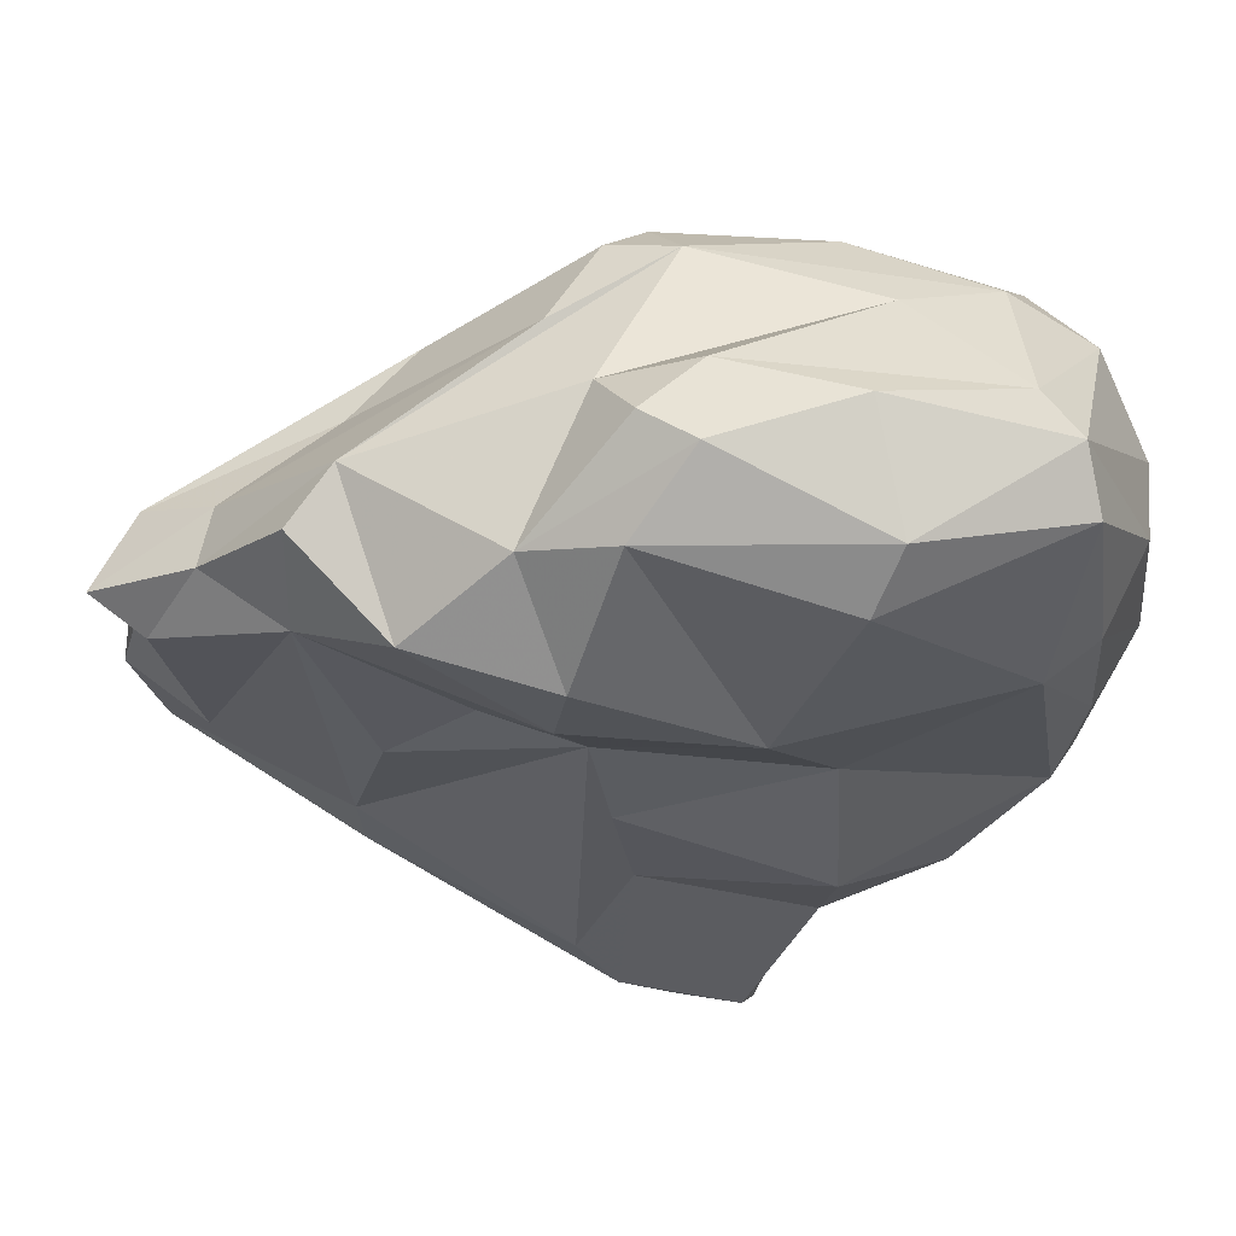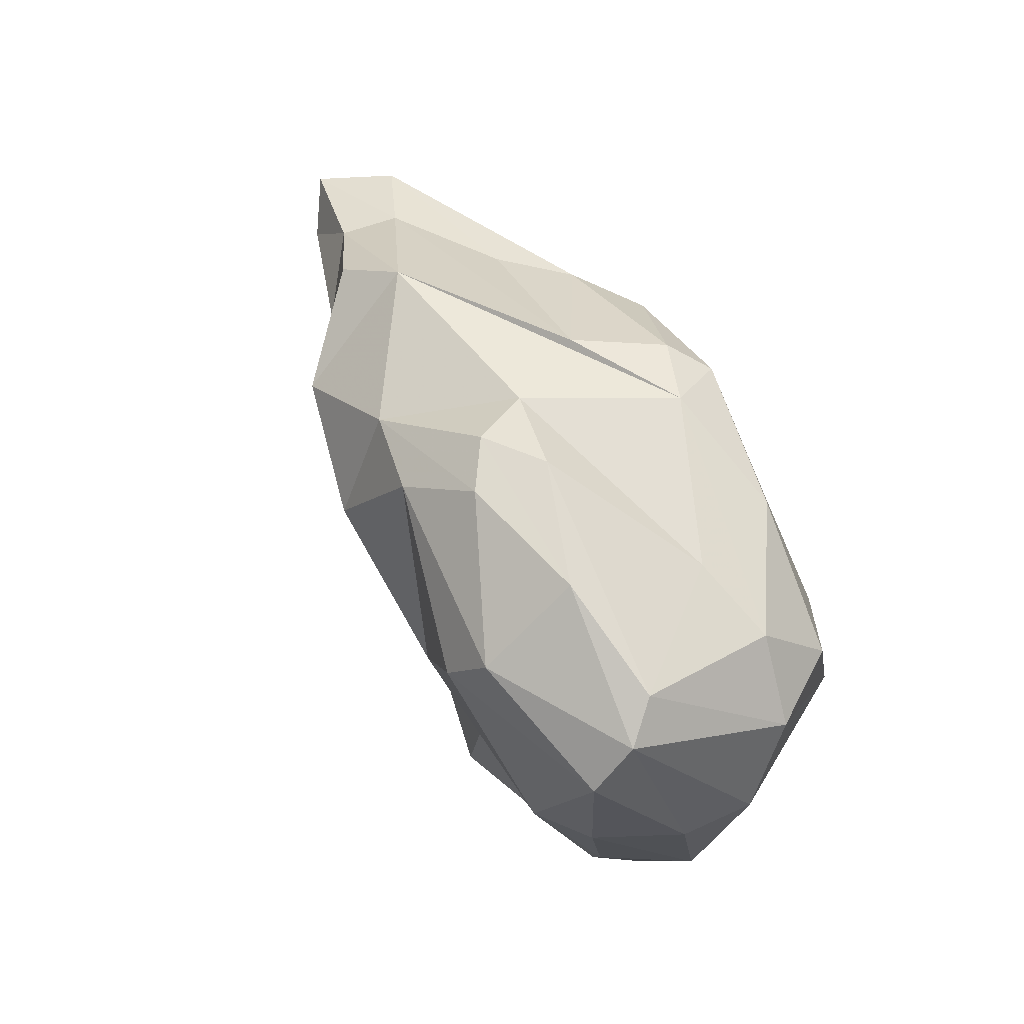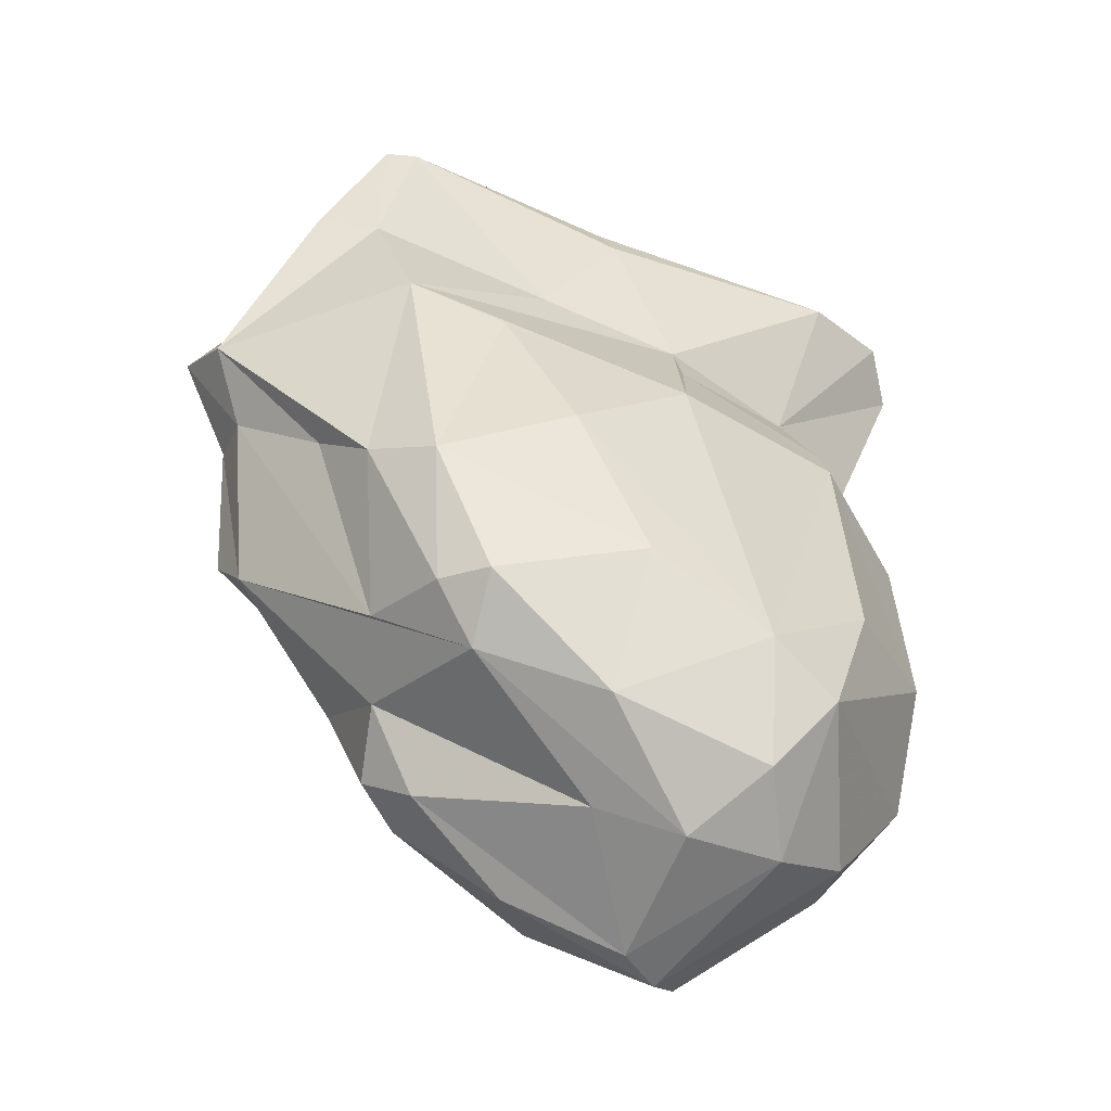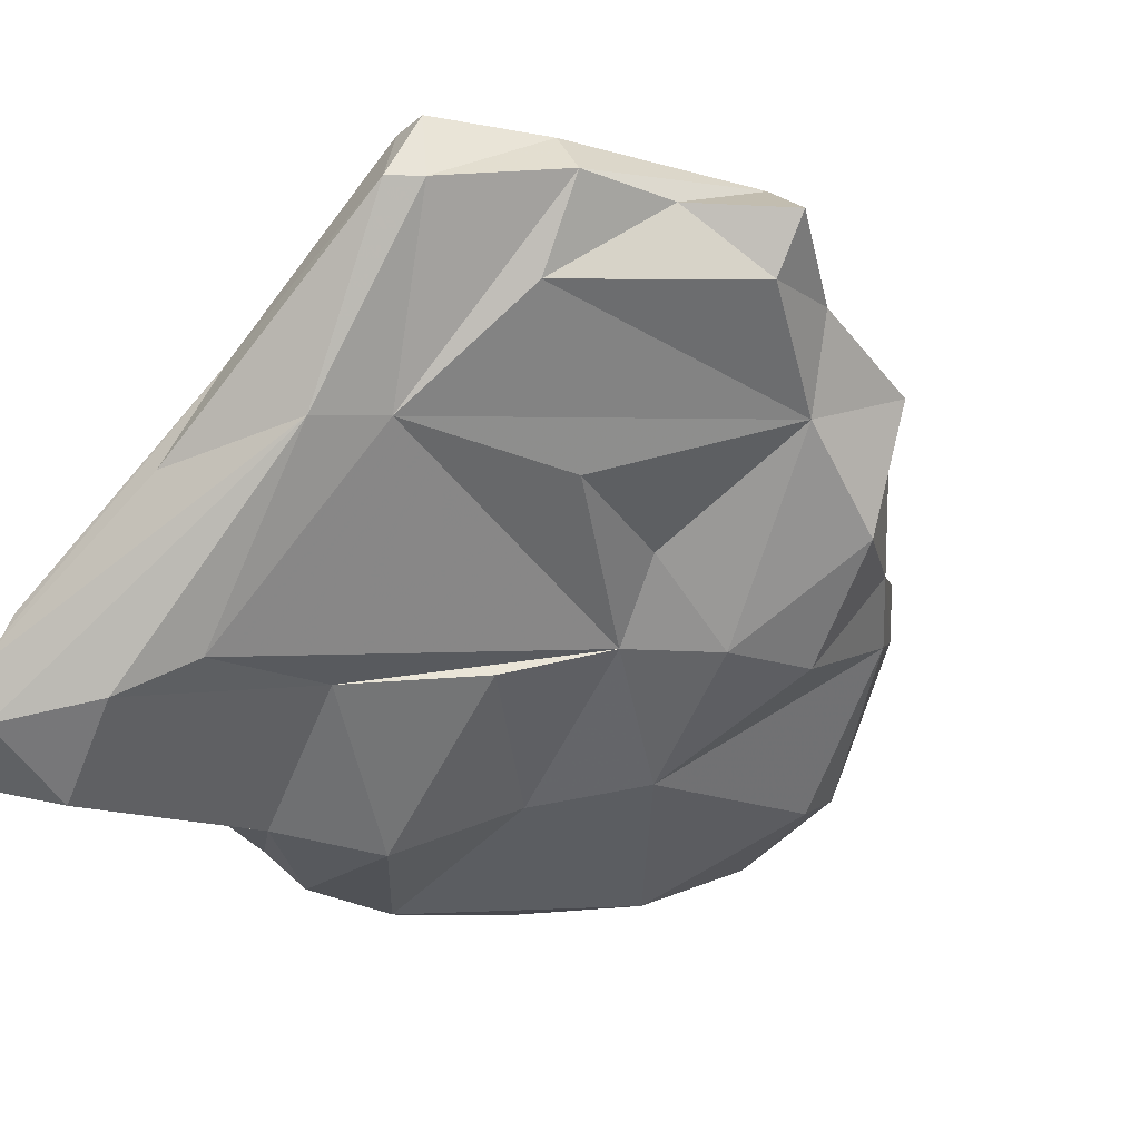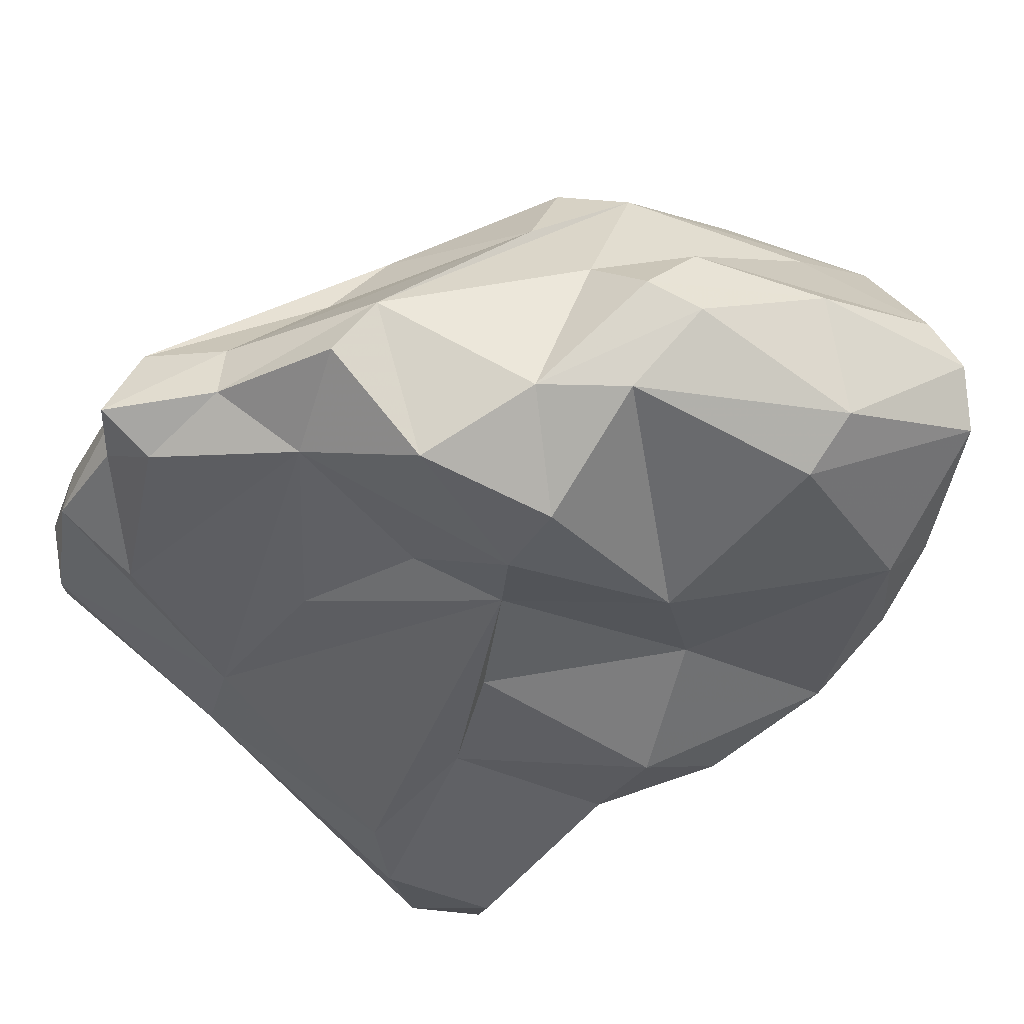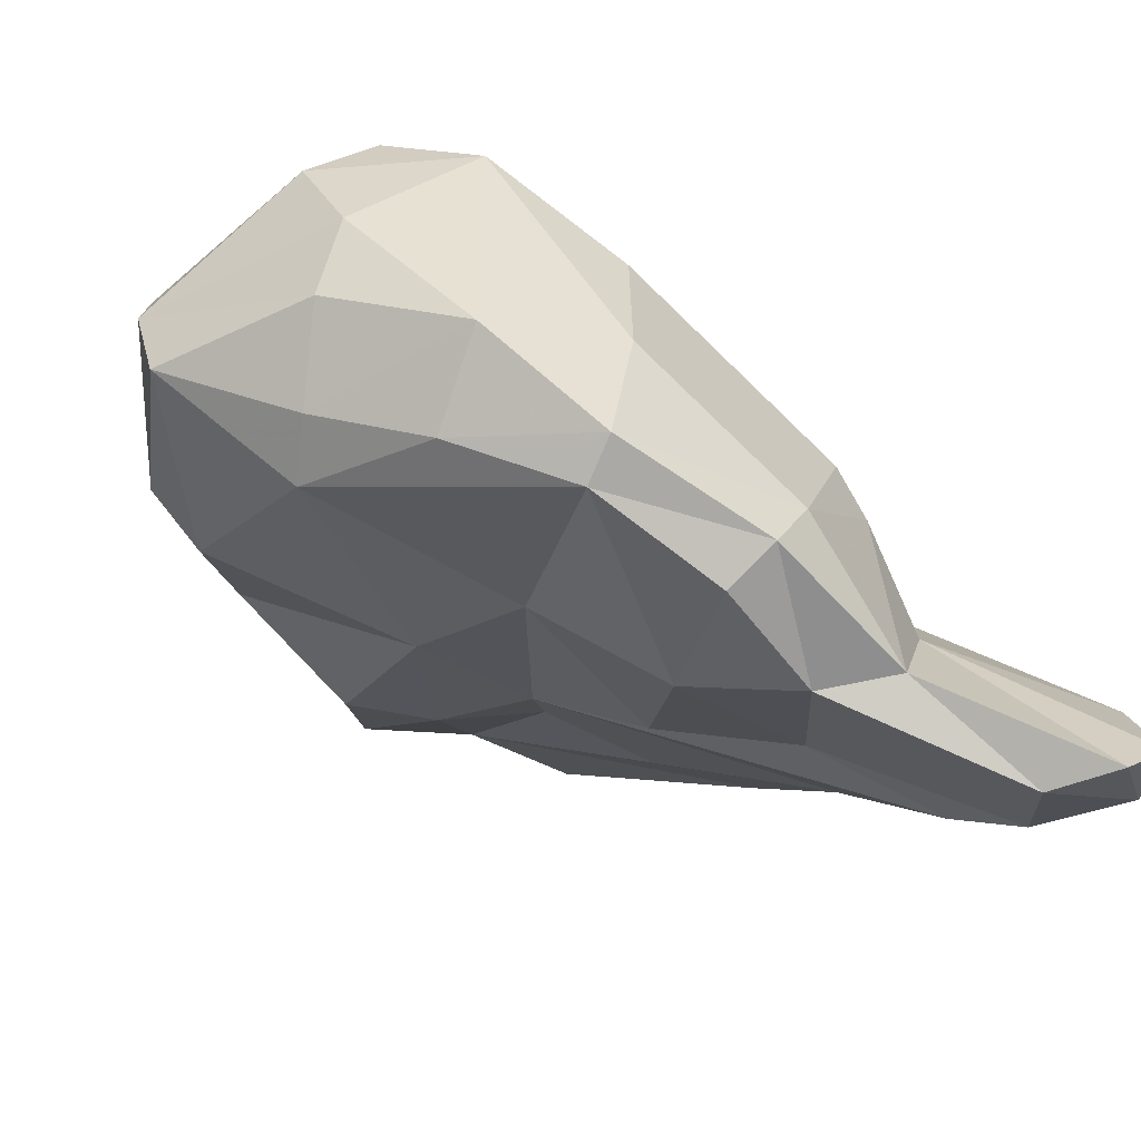
<metadata>
{"format":"obj","ext":"obj","renderer":"f3d","projection":"perspective","resolution":1024,"background":"white","views":[{"elev":-10.9,"azim":143.0,"up":"+Y"},{"elev":-64.8,"azim":125.4,"up":"+Z"},{"elev":-20.6,"azim":179.5,"up":"+Z"},{"elev":-47.1,"azim":35.9,"up":"+Y"},{"elev":-24.5,"azim":122.9,"up":"+Y"},{"elev":-28.0,"azim":-119.0,"up":"+Y"}]}
</metadata>
<code>
v 180.6 259.2 101.6
v 180.9 265.5 81.11
v 181.1 263.4 87.17
v 182.2 258 101.6
v 181.2 264.9 88.44
v 180.9 269.1 81.95
v 184 268.8 91.59
v 184.3 267.2 92.95
v 182.1 257.4 97.65
v 182.2 264.1 80.98
v 182.3 261.8 86
v 180 257.9 99.49
v 182.8 260.9 93.08
v 183.3 261.9 102.4
v 184.4 260.3 90.46
v 186.8 260.6 86.73
v 181.9 268.8 76.94
v 185.6 264 95.72
v 182.3 259.3 102.8
v 183.6 273.9 83.35
v 186.1 258.2 100.1
v 184.4 265.8 76.88
v 185.2 277.7 78.82
v 187.5 278.7 81
v 190 261.4 93.94
v 188.9 259.3 98.92
v 187.3 276.5 73.17
v 185.5 270.5 73.04
v 184.8 273.2 73.61
v 187.2 267.2 73.57
v 189.9 264 82.97
v 193.4 266 104
v 189.1 265.7 74.29
v 191.8 272.1 69.49
v 192.8 267 102.9
v 194.7 277.3 90.36
v 193.9 262.8 90.03
v 187.7 278.8 76.07
v 191 269.8 69.76
v 190.8 277.9 73.76
v 192 279.5 84.16
v 195.8 263.2 102.5
v 190.1 269.2 95.81
v 190.4 263.2 103.5
v 190.4 267.6 97.48
v 196.5 266.8 73.96
v 197.1 264.6 87.11
v 194.4 264 81.19
v 190.2 273 93.21
v 192.9 273.7 70.34
v 201.4 267.6 106
v 200.8 274.6 76.11
v 193.5 280.2 78.43
v 197.5 273.3 72.48
v 197.5 274.2 95.78
v 202.5 267.5 105.2
v 194.2 277.3 74.99
v 195.9 269.7 99.06
v 201.4 270.4 105.5
v 201.7 265.1 81.92
v 197.8 280.8 82.91
v 200.5 264.9 94.13
v 200.1 264.4 84.86
v 203.6 266.4 100.5
v 196.7 268.8 72.11
v 200.1 265.8 89.22
v 202.6 268.9 77.89
v 199.9 279.2 88.29
v 197.6 263.9 100.4
v 202.9 271.2 101.6
v 199.8 279.9 82.74
v 201.7 271.8 75.44
v 202.7 270.2 105.7
v 206.1 268.6 102
v 198.5 279.5 80.25
v 202.8 272.9 77.04
v 202.6 277.4 88.88
v 201.3 274.6 97.34
v 206.9 267.7 89.66
v 202.4 277 82.36
v 202.4 274.4 79.7
v 205.4 270.6 102.3
v 206.1 266.5 84.73
v 204.5 269 80.84
v 209 268 95.09
v 204.7 274.9 90.19
v 207.5 269.6 98.54
v 207.9 272.2 85.52
v 208.3 272 92.22
v 209.1 269.8 91.88
v 209 270.1 86.7
v 210.8 269.5 95.99
v 209.2 272.3 95.49
g foo
f 73 59 51
f 56 73 51
f 51 59 32
f 35 32 59
f 44 51 32
f 42 56 51
f 42 51 44
f 14 32 35
f 44 32 19
f 19 32 1
f 32 14 1
f 42 44 19
f 21 26 42
f 42 19 4
f 4 19 1
f 21 42 4
f 4 1 12
f 9 4 12
f 21 4 9
f 59 73 70
f 73 82 70
f 56 82 73
f 74 82 56
f 35 59 58
f 70 58 59
f 56 69 74
f 64 74 69
f 69 56 42
f 35 58 45
f 35 45 14
f 45 18 14
f 69 42 26
f 1 14 18
f 12 1 18
f 18 13 12
f 25 26 21
f 15 21 9
f 21 15 25
f 15 9 13
f 9 12 13
f 82 93 70
f 93 78 70
f 82 74 93
f 70 78 58
f 64 87 74
f 55 49 78
f 45 78 49
f 58 78 45
f 45 49 43
f 79 64 69
f 69 62 79
f 43 18 45
f 47 62 69
f 8 43 7
f 43 49 7
f 18 43 8
f 47 69 26
f 26 25 47
f 25 37 47
f 13 18 8
f 5 8 7
f 13 8 5
f 37 25 16
f 5 3 13
f 15 13 3
f 11 15 3
f 16 25 15
f 16 15 11
f 87 93 74
f 92 93 87
f 93 77 78
f 78 68 55
f 78 77 68
f 85 87 64
f 92 87 85
f 55 36 49
f 64 79 85
f 79 62 66
f 49 36 24
f 49 24 7
f 62 47 66
f 24 20 7
f 7 20 6
f 47 37 31
f 5 7 6
f 16 31 37
f 3 5 2
f 5 6 2
f 31 16 10
f 3 2 10
f 10 11 3
f 10 16 11
f 77 93 86
f 89 86 93
f 93 92 89
f 89 92 90
f 68 36 55
f 85 90 92
f 36 68 41
f 85 79 90
f 41 24 36
f 79 66 63
f 24 23 20
f 63 66 47
f 63 47 48
f 20 23 6
f 48 47 31
f 23 17 6
f 6 17 2
f 31 10 33
f 2 17 22
f 33 10 22
f 2 22 10
f 71 68 77
f 80 71 77
f 80 77 86
f 80 86 89
f 71 61 68
f 89 90 88
f 68 61 41
f 88 80 89
f 88 90 91
f 61 53 41
f 91 90 79
f 83 91 79
f 41 53 24
f 53 38 24
f 83 79 63
f 24 38 23
f 63 60 83
f 38 27 23
f 48 60 63
f 27 29 23
f 29 17 23
f 28 17 29
f 28 30 17
f 33 48 31
f 22 17 30
f 22 30 33
f 75 61 71
f 71 80 75
f 88 75 80
f 53 61 75
f 81 75 88
f 57 75 81
f 84 81 88
f 83 88 91
f 84 88 83
f 40 53 75
f 57 40 75
f 52 57 81
f 76 81 84
f 40 38 53
f 60 84 83
f 67 84 60
f 50 40 57
f 27 38 40
f 27 40 50
f 50 34 27
f 46 67 48
f 67 60 48
f 34 29 27
f 28 29 34
f 34 39 28
f 39 46 33
f 48 33 46
f 30 28 39
f 33 30 39
f 52 81 76
f 76 84 72
f 72 54 76
f 54 52 76
f 67 72 84
f 54 50 52
f 50 57 52
f 67 65 72
f 65 67 46
f 34 50 54
f 65 54 72
f 34 54 65
f 39 34 65
f 46 39 65
g

</code>
